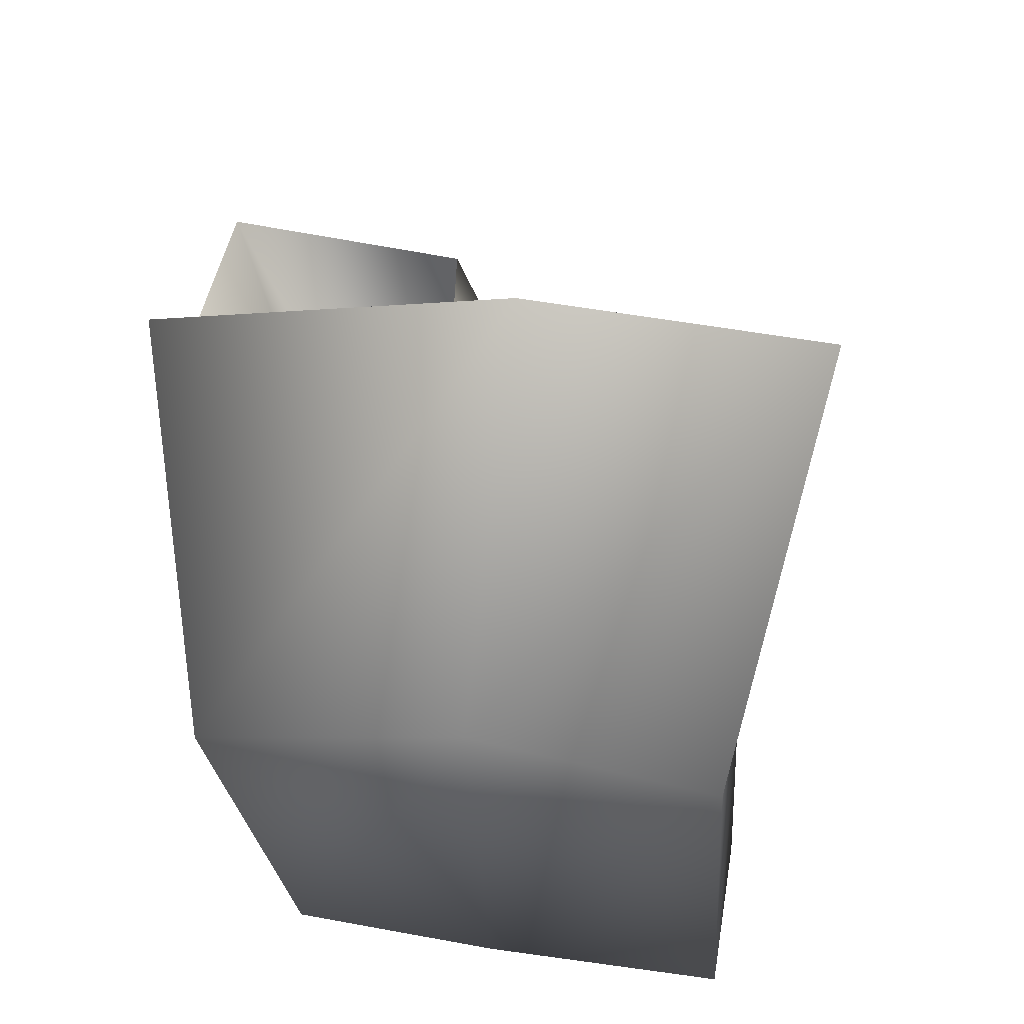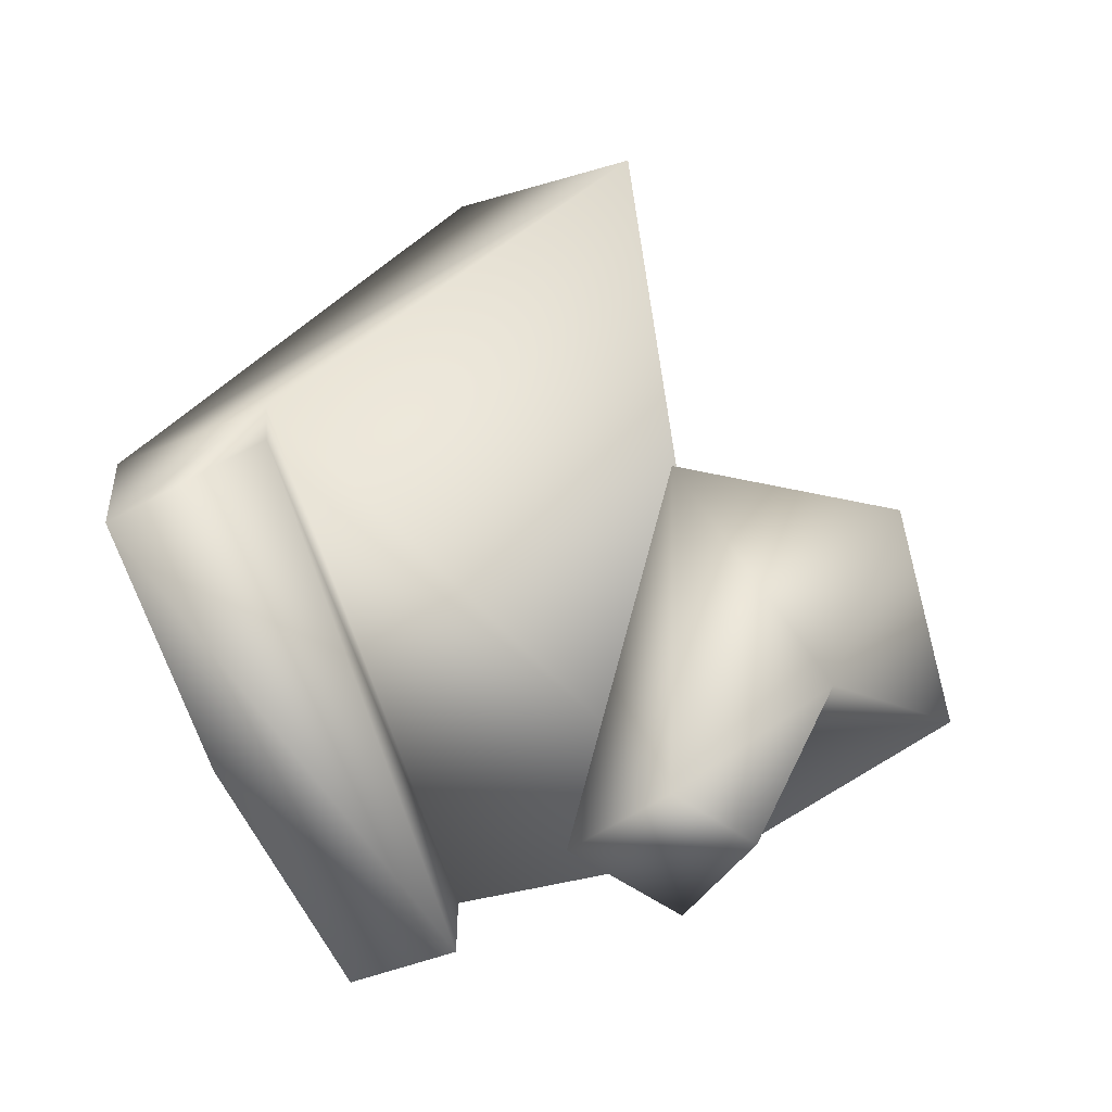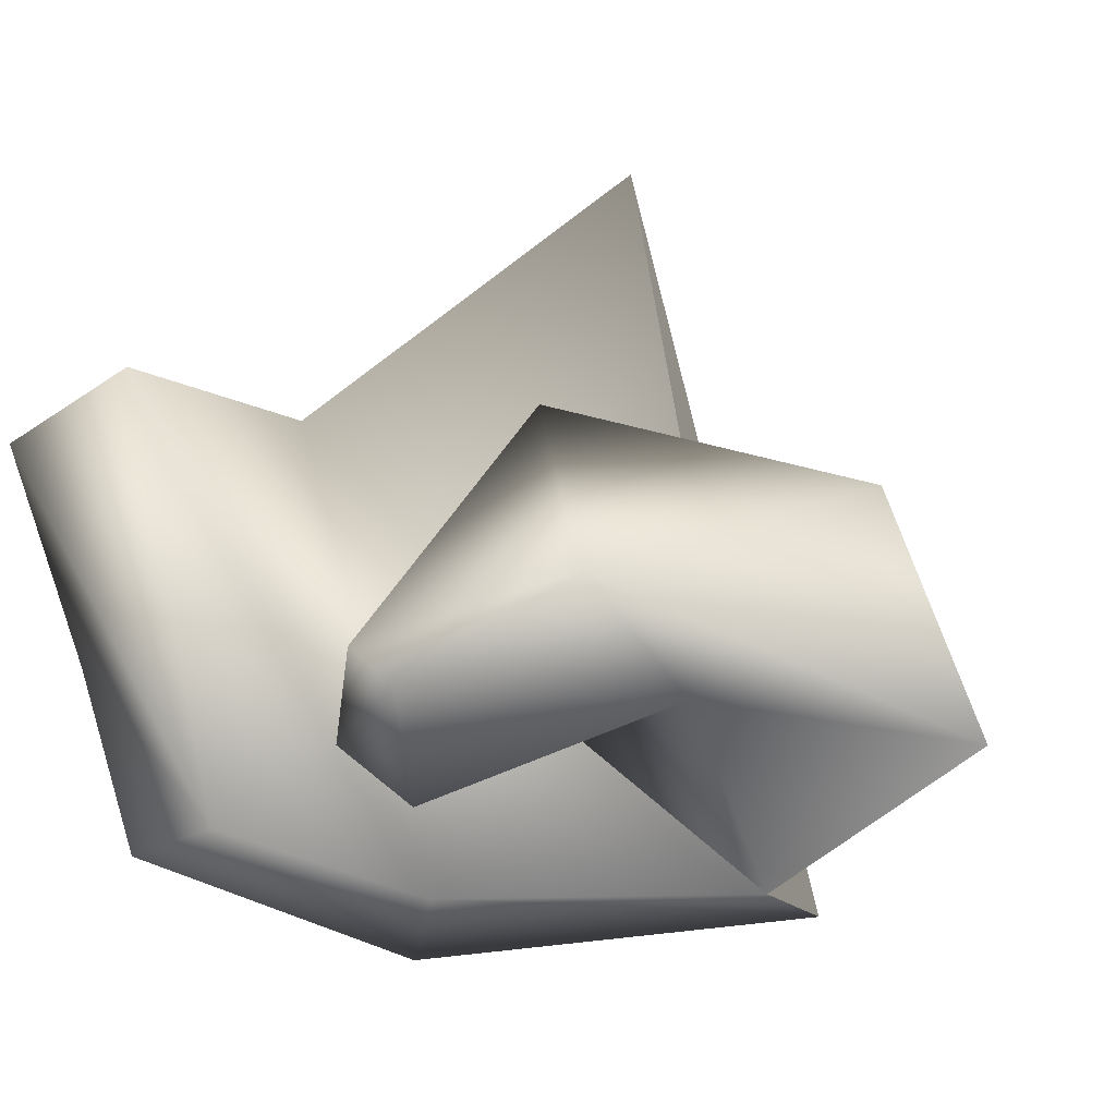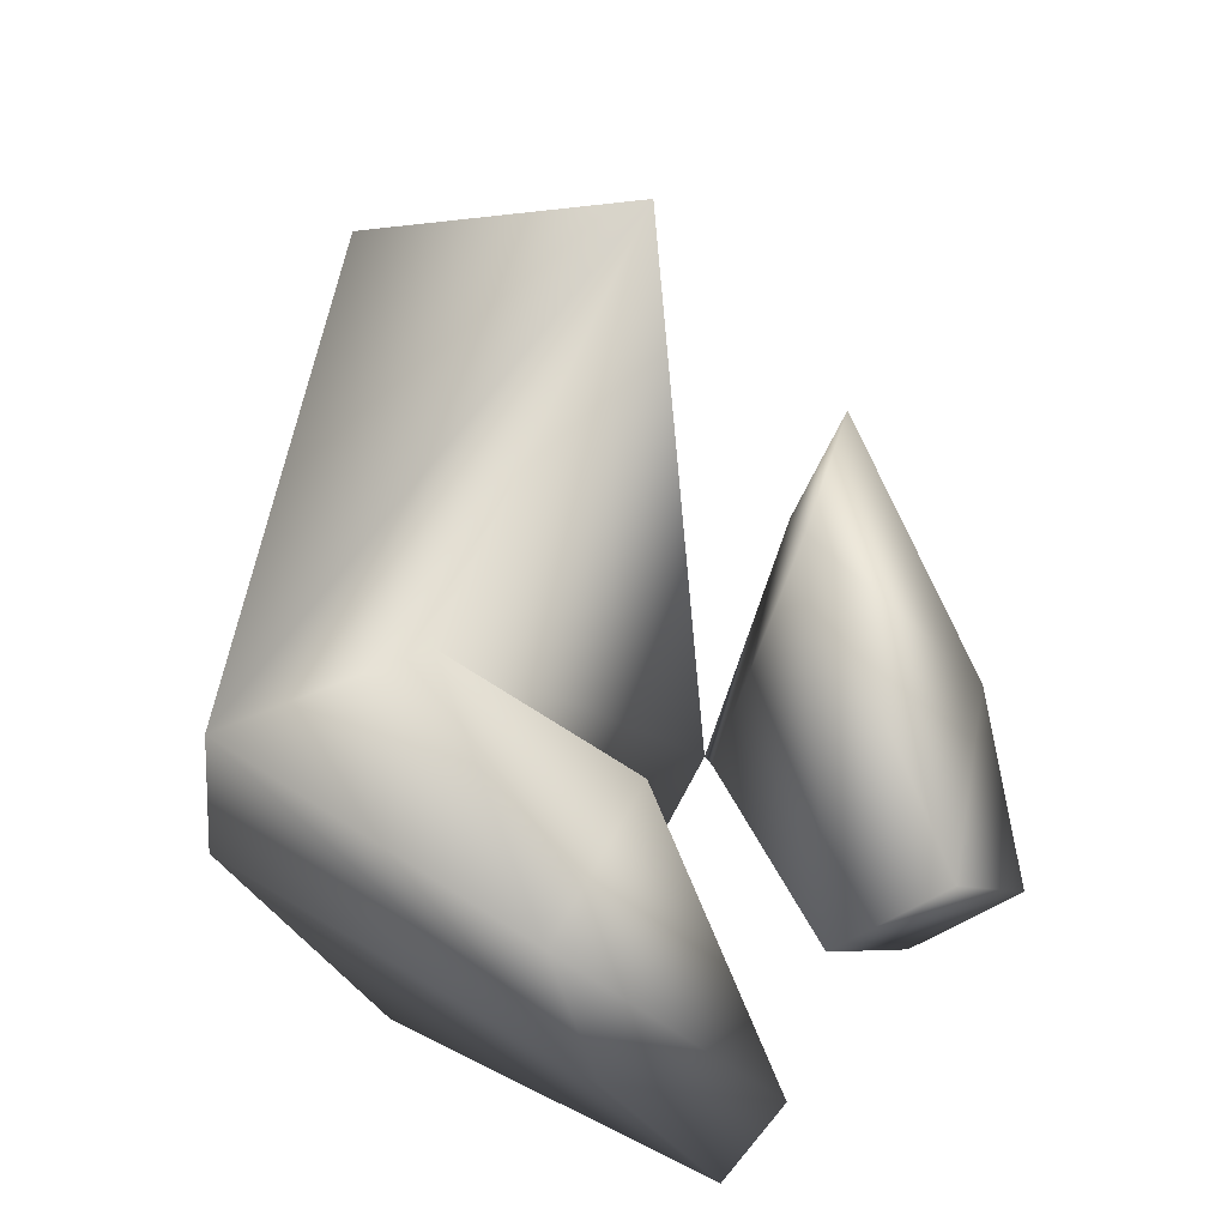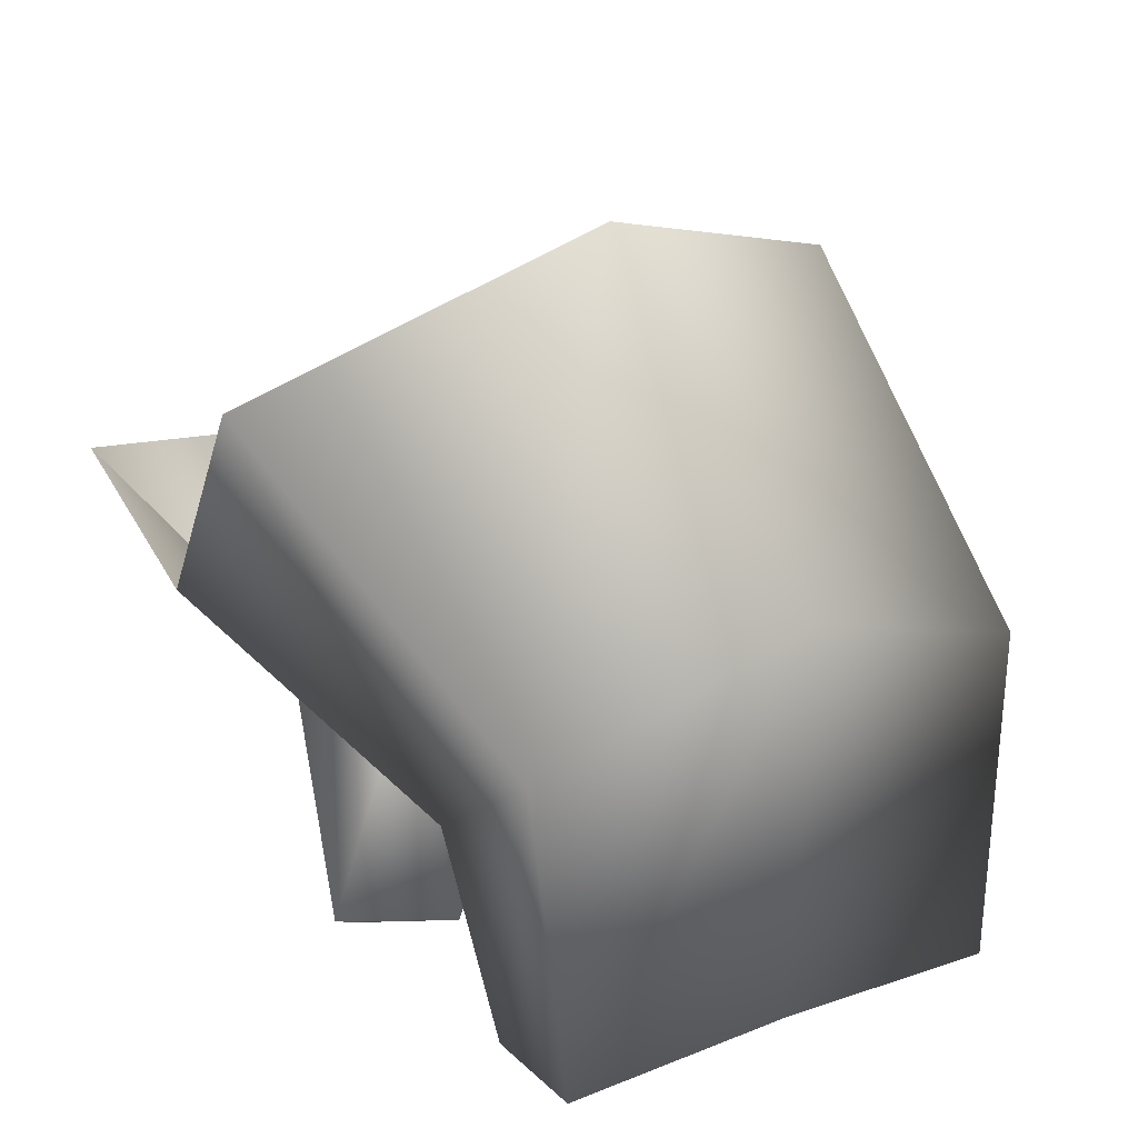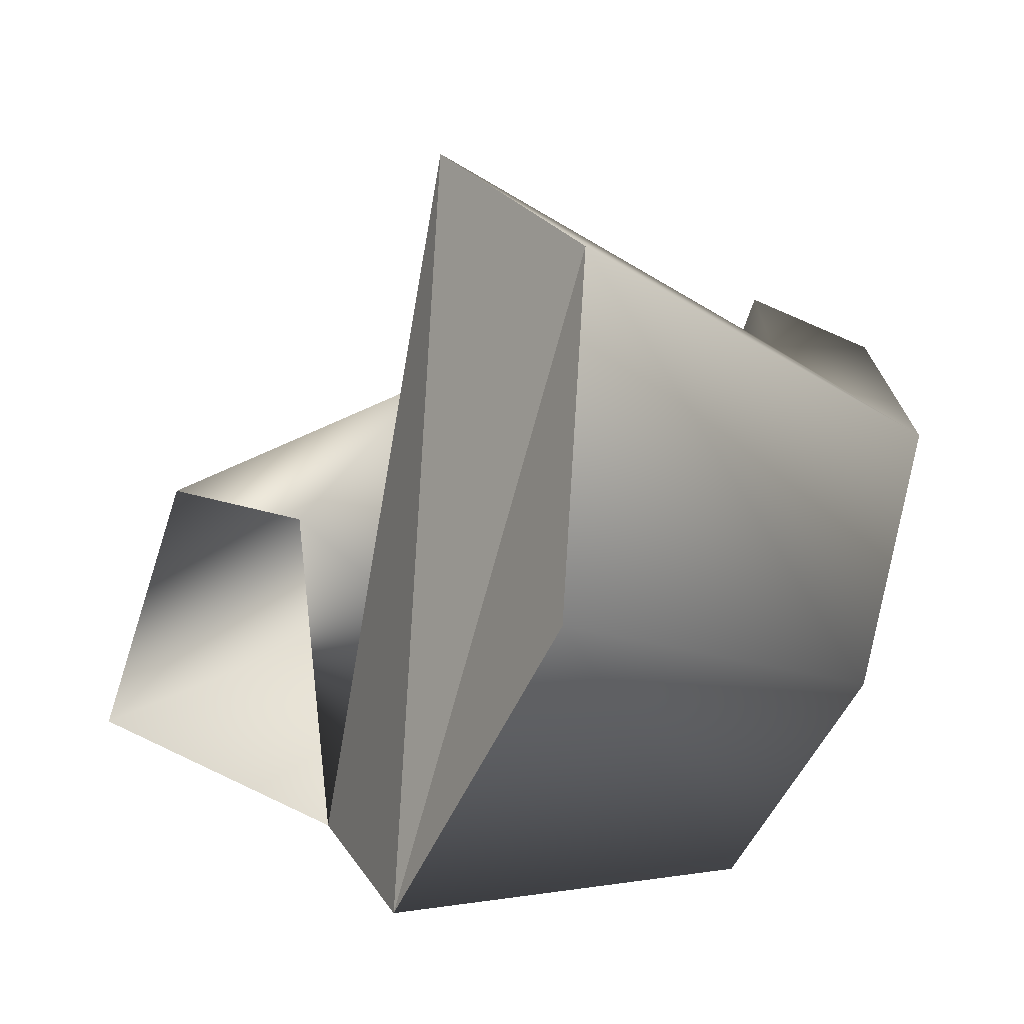
<metadata>
{"format":"obj","ext":"obj","renderer":"f3d","projection":"perspective","resolution":1024,"background":"white","views":[{"elev":50.3,"azim":-105.3,"up":"+Y"},{"elev":12.4,"azim":-6.1,"up":"+Z"},{"elev":-10.4,"azim":39.6,"up":"+Z"},{"elev":38.3,"azim":-44.9,"up":"+Z"},{"elev":30.4,"azim":-143.9,"up":"+Y"},{"elev":14.5,"azim":-179.2,"up":"+Z"}]}
</metadata>
<code>
v -66 -62 -42
v -73 -60 -38
v -81 -53 -45
v -81 -53 -45
v -71 -54 -51
v -66 -62 -42
v -91 -58 -52
v -106 -56 -8
v -119 -59 -14
v -111 -56 -36
v -100 -59 -54
v -91 -58 -52
v -84 11 -26
v -68 1 -58
v -102 -20 -62
v -102 -20 -62
v -114 -12 -39
v -84 11 -26
v -68 1 -58
v -60 -19 -57
v -89 -32 -57
v -89 -32 -57
v -102 -20 -62
v -68 1 -58
v -60 -19 -57
v -72 -23 12
v -106 -33 -9
v -106 -33 -9
v -89 -32 -57
v -60 -19 -57
v -72 -23 12
v -86 -2 6
v -120 -22 -16
v -120 -22 -16
v -106 -33 -9
v -72 -23 12
v -89 -32 -57
v -106 -33 -9
v -106 -56 -8
v -106 -56 -8
v -91 -58 -52
v -89 -32 -57
v -106 -33 -9
v -120 -22 -16
v -119 -59 -14
v -119 -59 -14
v -106 -56 -8
v -106 -33 -9
v -114 -12 -39
v -102 -20 -62
v -100 -59 -54
v -100 -59 -54
v -111 -56 -36
v -114 -12 -39
v -102 -20 -62
v -89 -32 -57
v -91 -58 -52
v -91 -58 -52
v -100 -59 -54
v -102 -20 -62
v -45 -22 -22
v -57 -26 -26
v -70 -39 -14
v -70 -39 -14
v -57 -49 -32
v -45 -22 -22
v -38 -17 -45
v -45 -22 -22
v -57 -49 -32
v -57 -49 -32
v -58 -33 -41
v -38 -17 -45
v -57 -26 -26
v -60 -19 -57
v -73 -32 -42
v -73 -32 -42
v -70 -39 -14
v -57 -26 -26
v -60 -19 -57
v -38 -17 -45
v -58 -33 -41
v -58 -33 -41
v -73 -32 -42
v -60 -19 -57
v -57 -49 -32
v -70 -39 -14
v -73 -60 -38
v -73 -60 -38
v -66 -62 -42
v -57 -49 -32
v -70 -39 -14
v -73 -32 -42
v -81 -53 -45
v -81 -53 -45
v -73 -60 -38
v -70 -39 -14
v -73 -32 -42
v -58 -33 -41
v -71 -54 -51
v -71 -54 -51
v -81 -53 -45
v -73 -32 -42
v -58 -33 -41
v -57 -49 -32
v -66 -62 -42
v -66 -62 -42
v -71 -54 -51
v -58 -33 -41
v -114 -12 -39
v -120 -22 -16
v -86 -2 6
v -120 -22 -16
v -114 -12 -39
v -111 -56 -36
v -86 -2 6
v -84 11 -26
v -114 -12 -39
v -111 -56 -36
v -119 -59 -14
v -120 -22 -16
v -119 -59 -14
v -111 -56 -36
v -91 -58 -52
v -86 -2 6
v -68 1 -58
v -84 11 -26
v -72 -23 12
v -60 -19 -57
v -68 1 -58
v -72 -23 12
v -68 1 -58
v -86 -2 6
f 1 2 3
f 4 5 6
f 7 8 9
f 10 11 12
f 13 14 15
f 16 17 18
f 19 20 21
f 22 23 24
f 25 26 27
f 28 29 30
f 31 32 33
f 34 35 36
f 37 38 39
f 40 41 42
f 43 44 45
f 46 47 48
f 49 50 51
f 52 53 54
f 55 56 57
f 58 59 60
f 61 62 63
f 64 65 66
f 67 68 69
f 70 71 72
f 73 74 75
f 76 77 78
f 79 80 81
f 82 83 84
f 85 86 87
f 88 89 90
f 91 92 93
f 94 95 96
f 97 98 99
f 100 101 102
f 103 104 105
f 106 107 108
f 109 110 111
f 112 113 114
f 115 116 117
f 118 119 120
f 121 122 123
f 124 125 126
f 127 128 129
f 130 131 132

</code>
